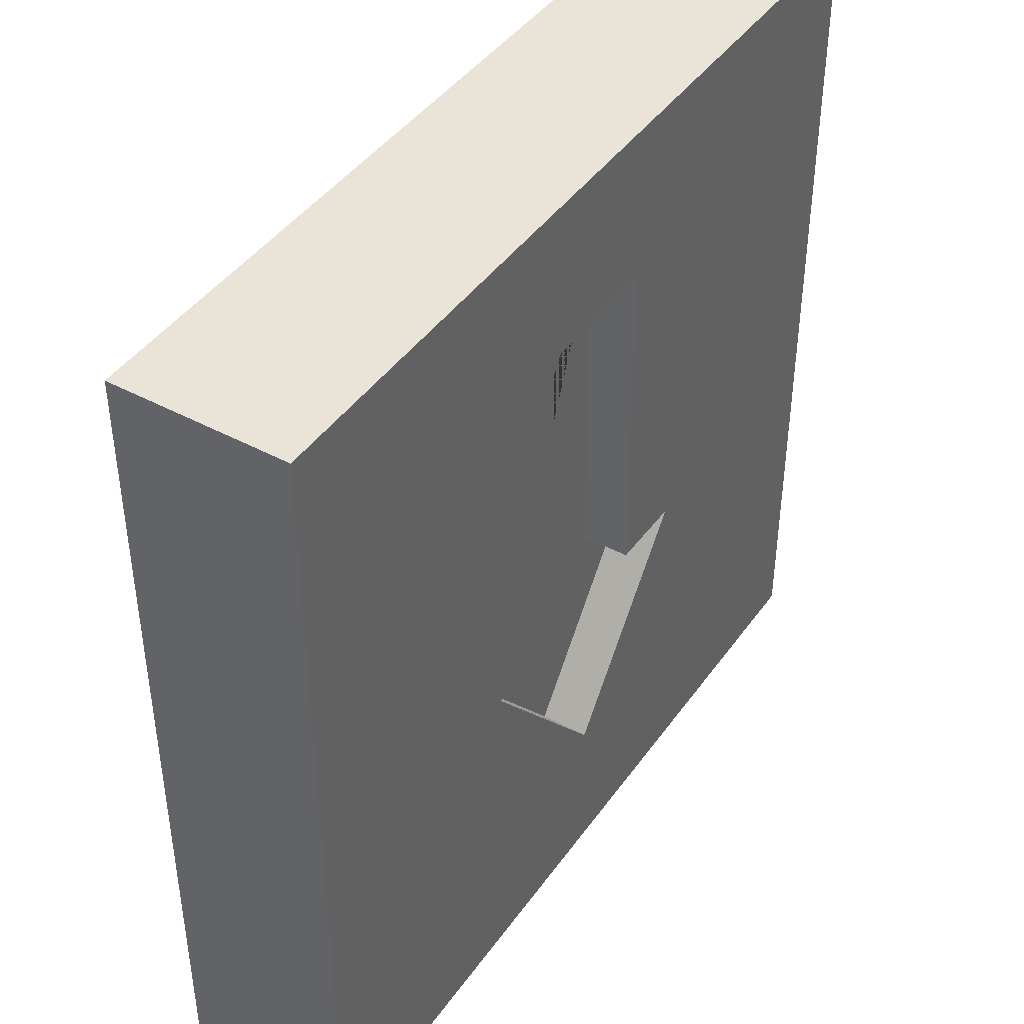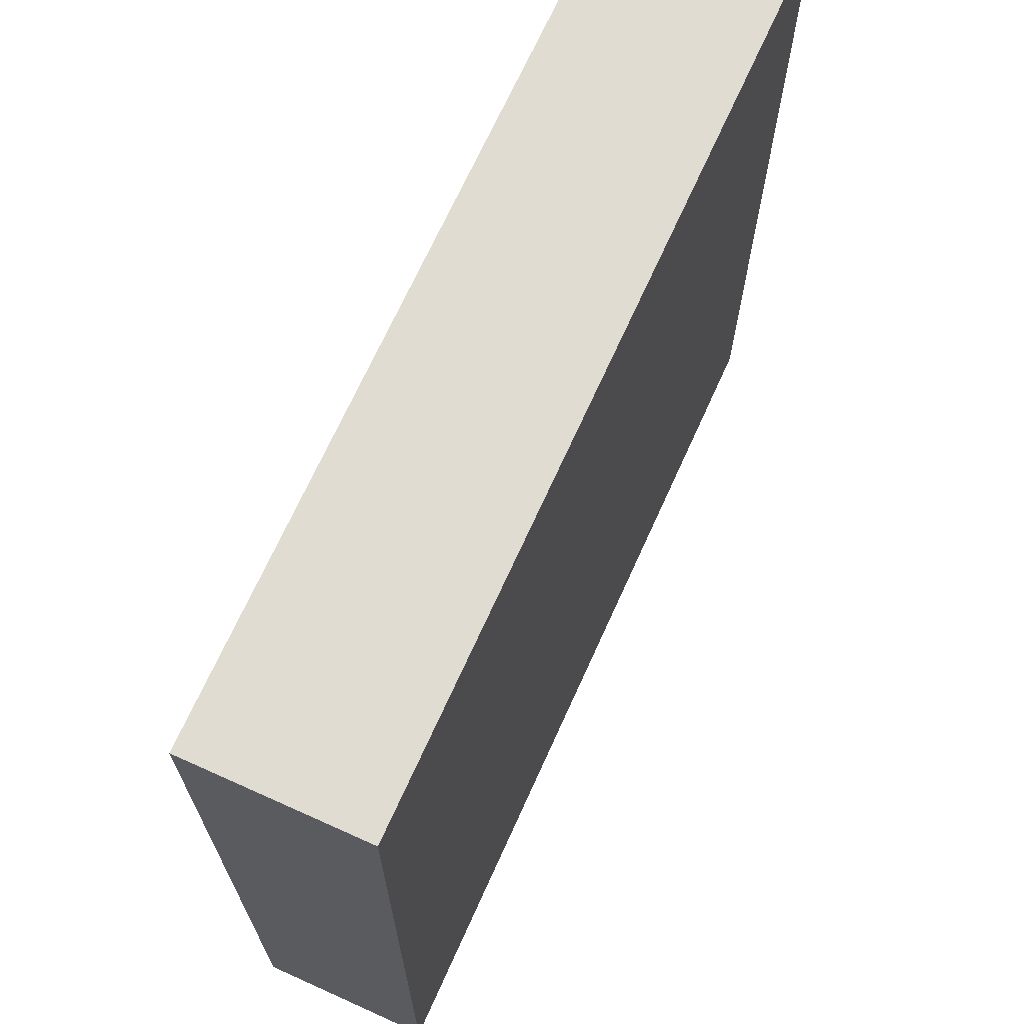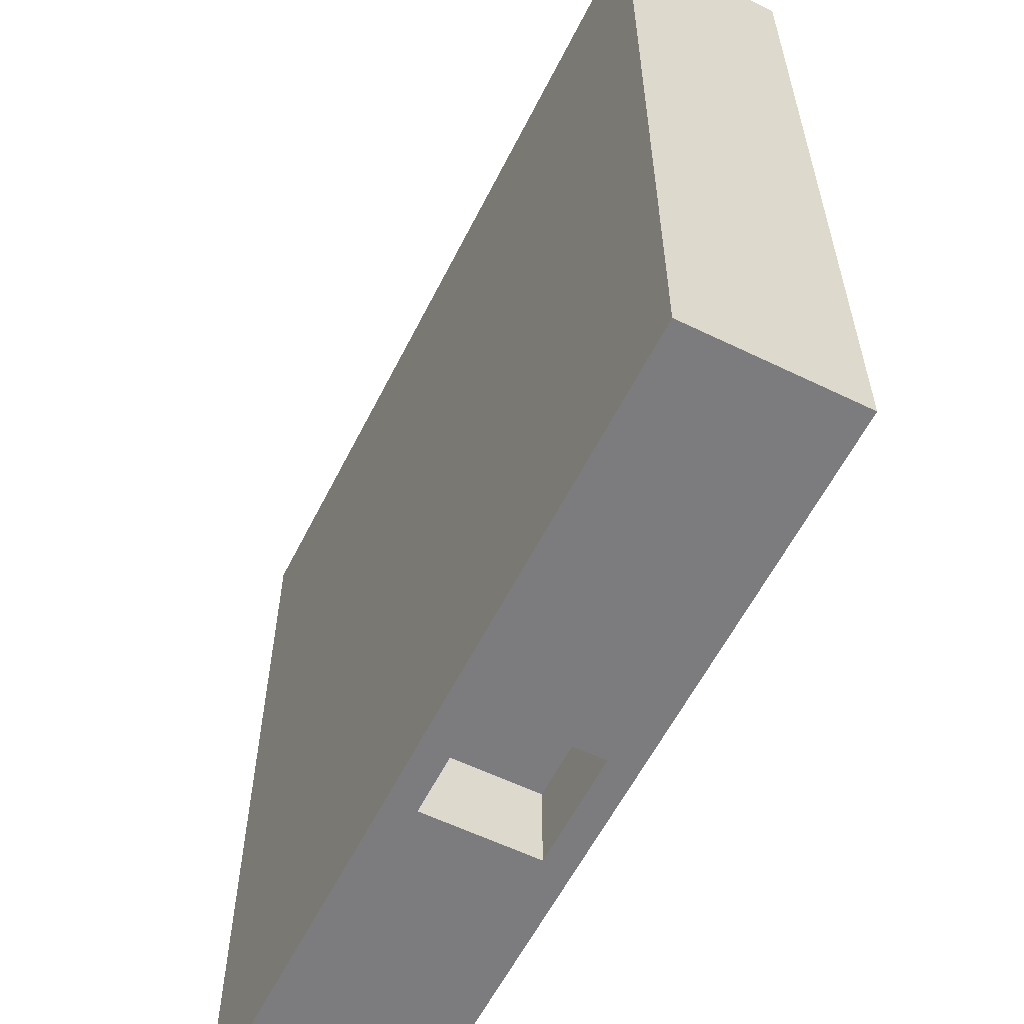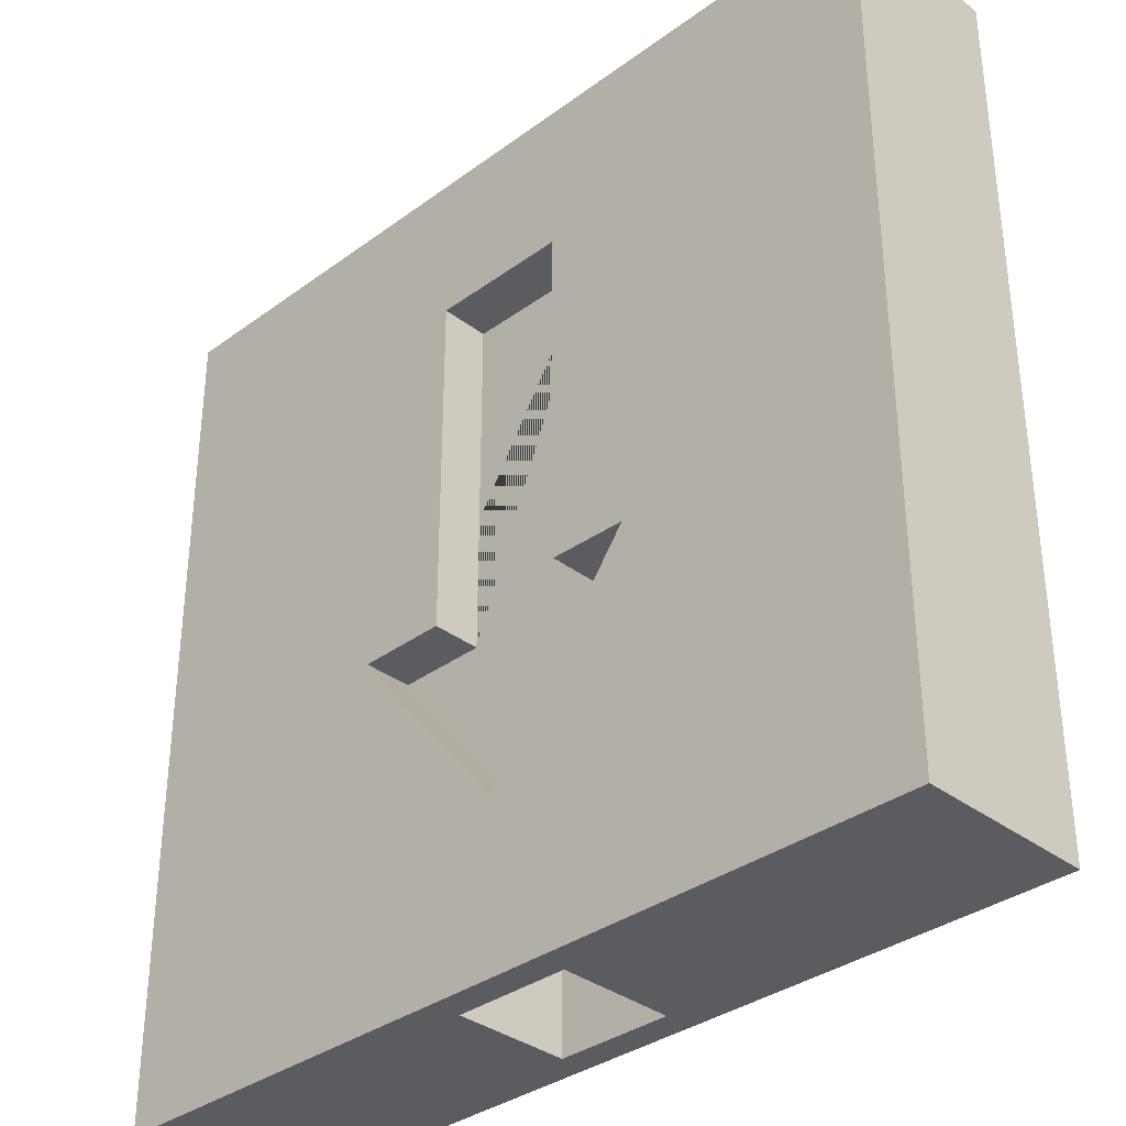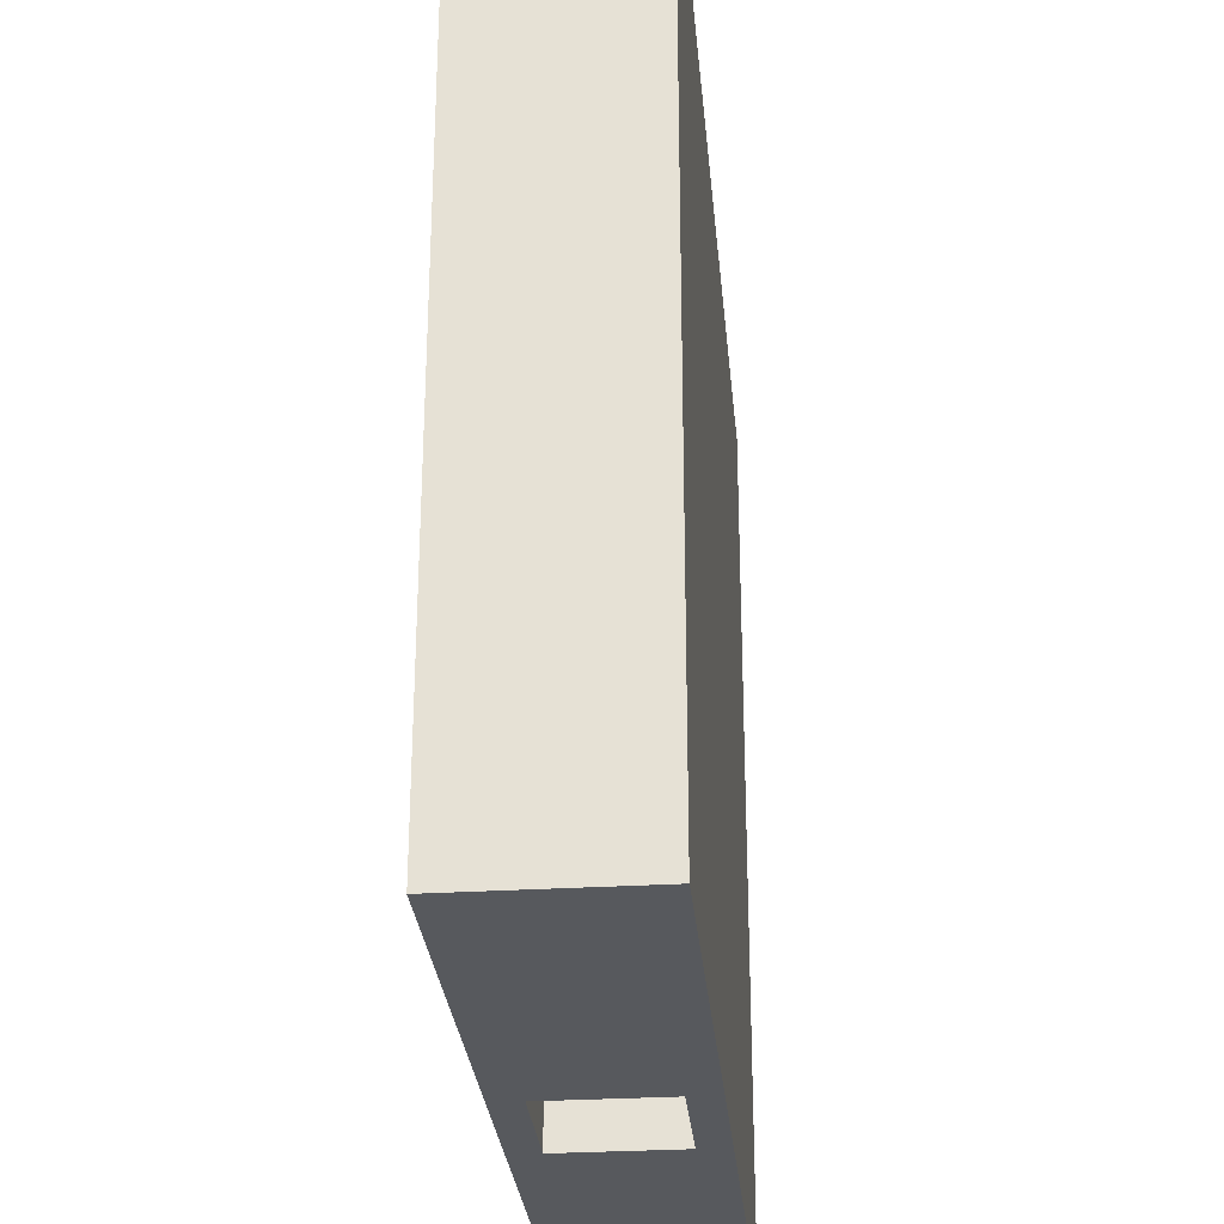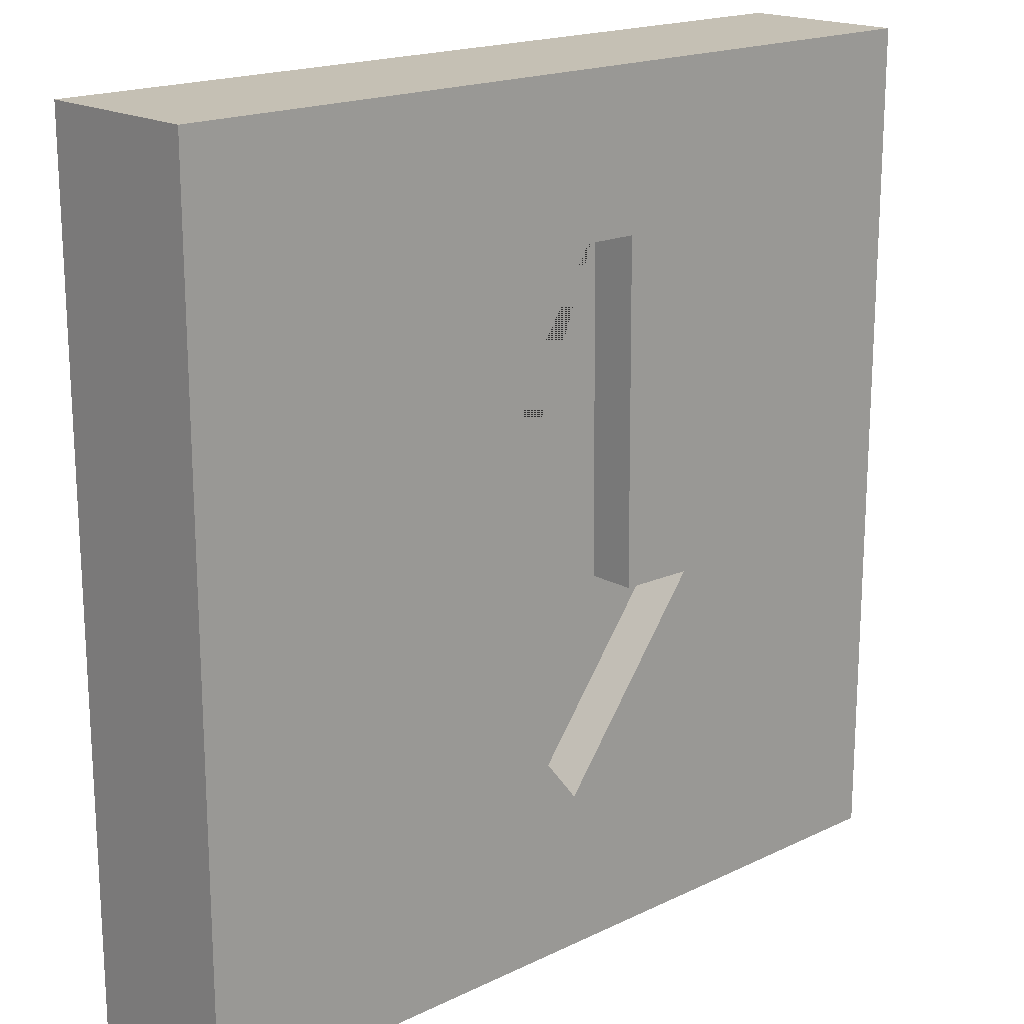
<metadata>
{"format":"obj","ext":"obj","renderer":"f3d","projection":"perspective","resolution":1024,"background":"white","views":[{"elev":43.1,"azim":-57.4,"up":"+Z"},{"elev":69.1,"azim":114.3,"up":"+Z"},{"elev":-58.9,"azim":-116.6,"up":"+Z"},{"elev":-34.6,"azim":44.5,"up":"+Z"},{"elev":-29.1,"azim":95.2,"up":"+Z"},{"elev":18.2,"azim":-42.9,"up":"+Z"}]}
</metadata>
<code>
v -22.5 -55.5 22.5
v -22.5 -46.5 22.5
v 22.5 -55.5 22.5
v 22.5 -46.5 22.5
v 22.5 -55.5 -22.5
v 22.5 -46.5 -22.5
v -22.5 -55.5 -22.5
v -22.5 -46.5 -22.5
v -3.501 -55.5 14.31
v -3.501 -55.5 -3.928
v -8.06 -55.5 -3.928
v 0.1223 -55.5 -14.13
v 7.903 -55.5 -3.889
v 3.834 -55.5 -3.801
v 3.69 -55.5 14.26
v 3 -47.99 -22.5
v 3 -53.99 -22.5
v -3 -47.99 -22.5
v -3 -53.99 -22.5
o Base
f 3 4 2 1
f 5 6 4 3
f 18 7 8
f 7 18 19
f 16 18 8 6
f 17 5 7 19
f 17 16 6 5
f 1 2 8 7
f 4 6 8 2
f 1 11 10 9
f 3 15 14 13
f 11 1 7
f 15 3 1 9
f 12 11 7
f 5 3 13
f 12 7 5
f 13 12 5
v -3.501 -53 14.31
v -3.501 -53 -3.928
v -8.06 -53 -3.928
v 0.1223 -53 -14.13
v 7.903 -53 -3.889
v 3.834 -53 -3.801
v 3.69 -53 14.26
v -3.501 -55.5 14.31
v 0.1223 -55.5 -14.13
v 3.69 -55.5 14.26
o Extrudieren
f 20 27 10 21
f 21 10 11 22
f 22 11 28 23
f 23 28 13 24
f 24 13 14 25
f 25 14 29 26
f 26 29 27 20
o Deckfläche_1
v -3.501 -53 14.31
o Deckfläche_2
f 26 25 24 23 22 21 30
v -3 -53.99 -17.83
v -3 -47.99 -17.83
v 3 -53.99 -17.83
v 3 -47.99 -17.83
o Würfel
f 34 33 31 32
f 34 16 17 33
f 31 19 18 32
f 32 18 16 34
f 33 17 19 31

</code>
